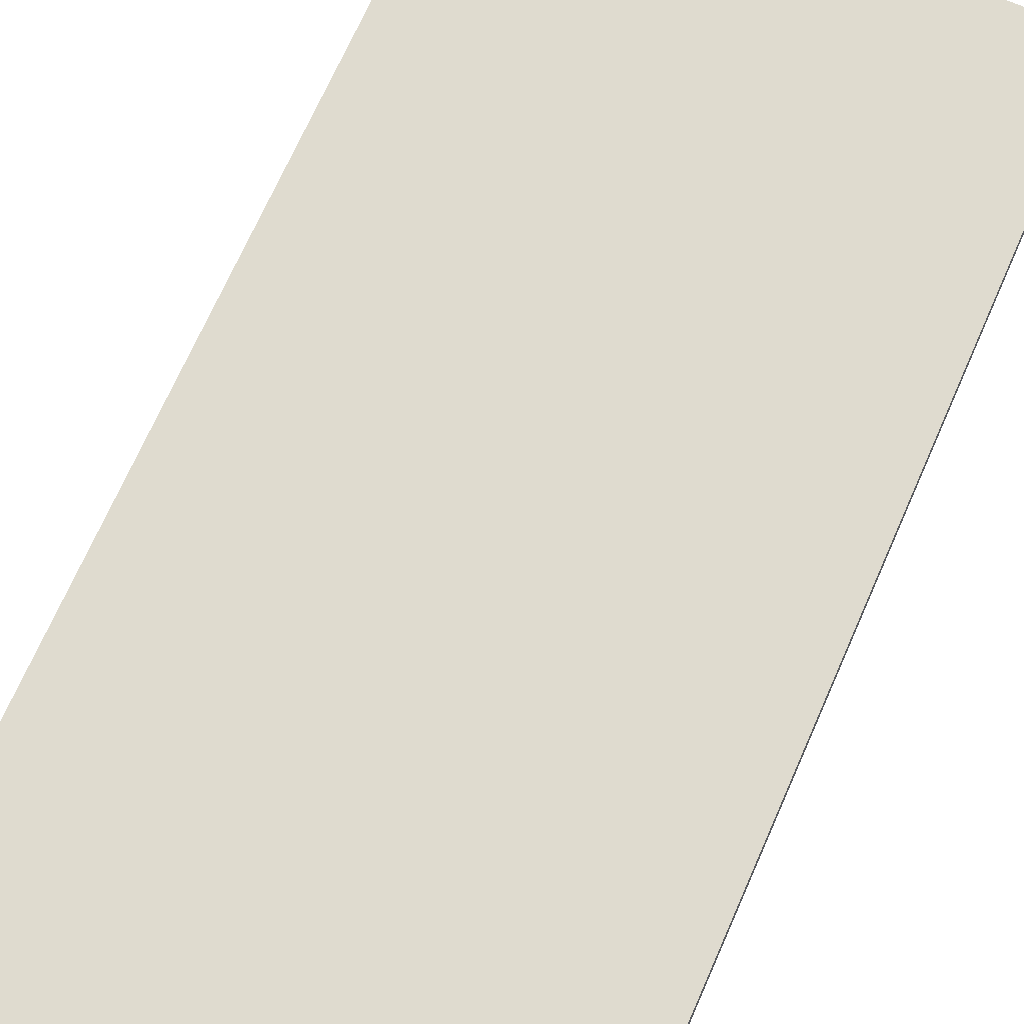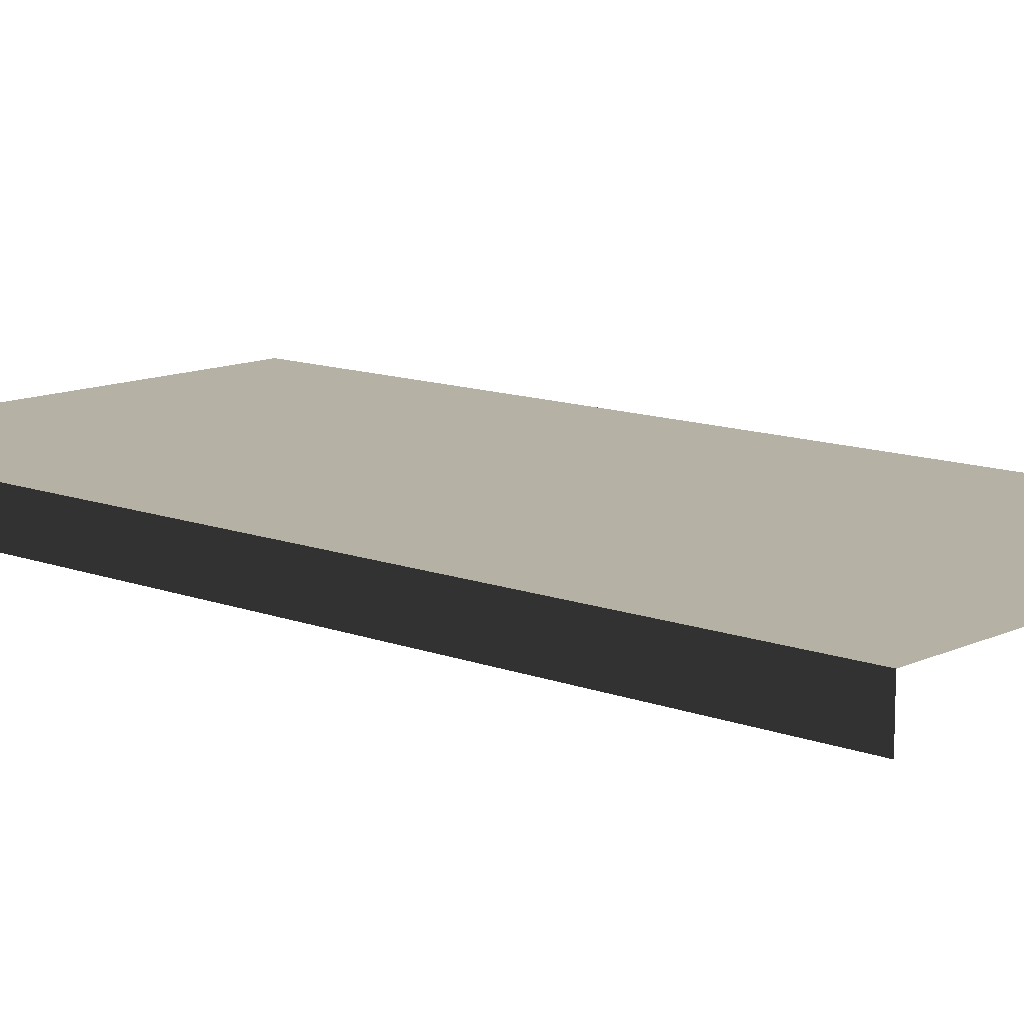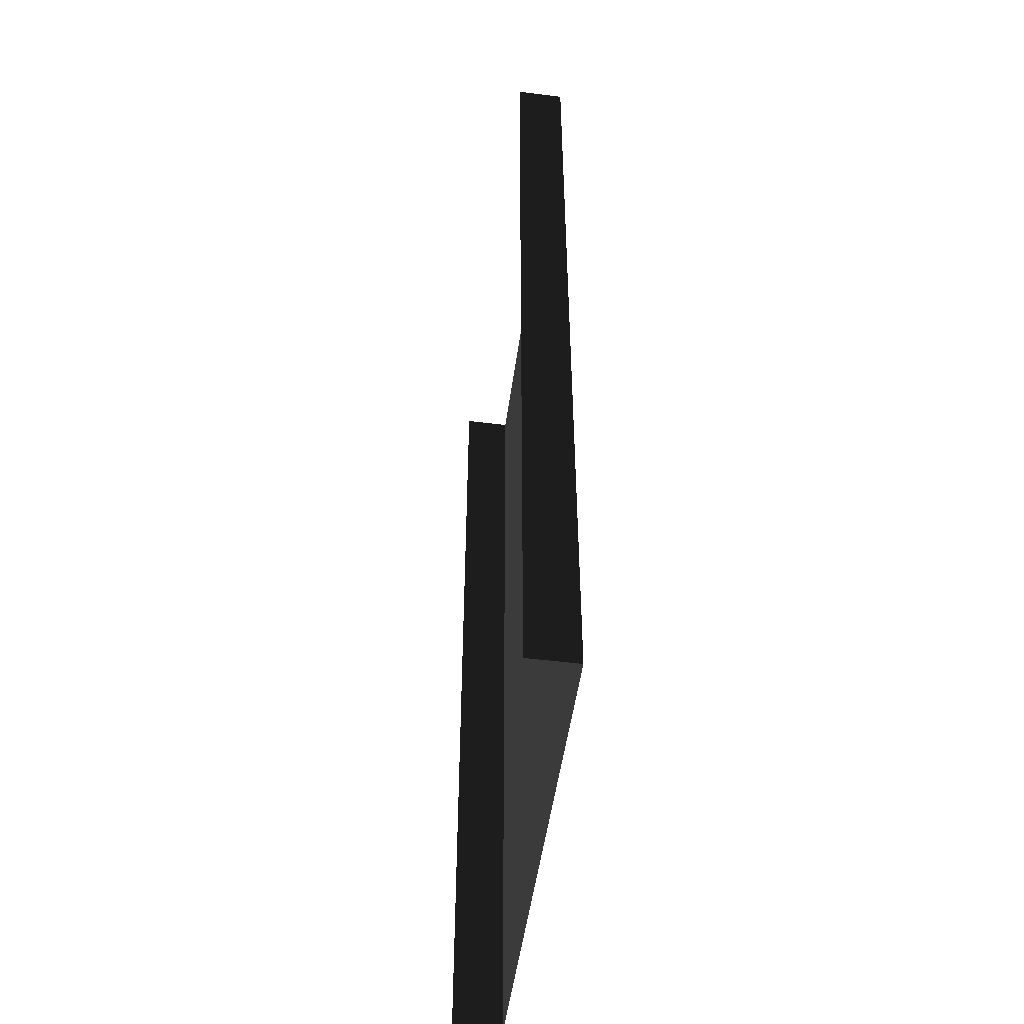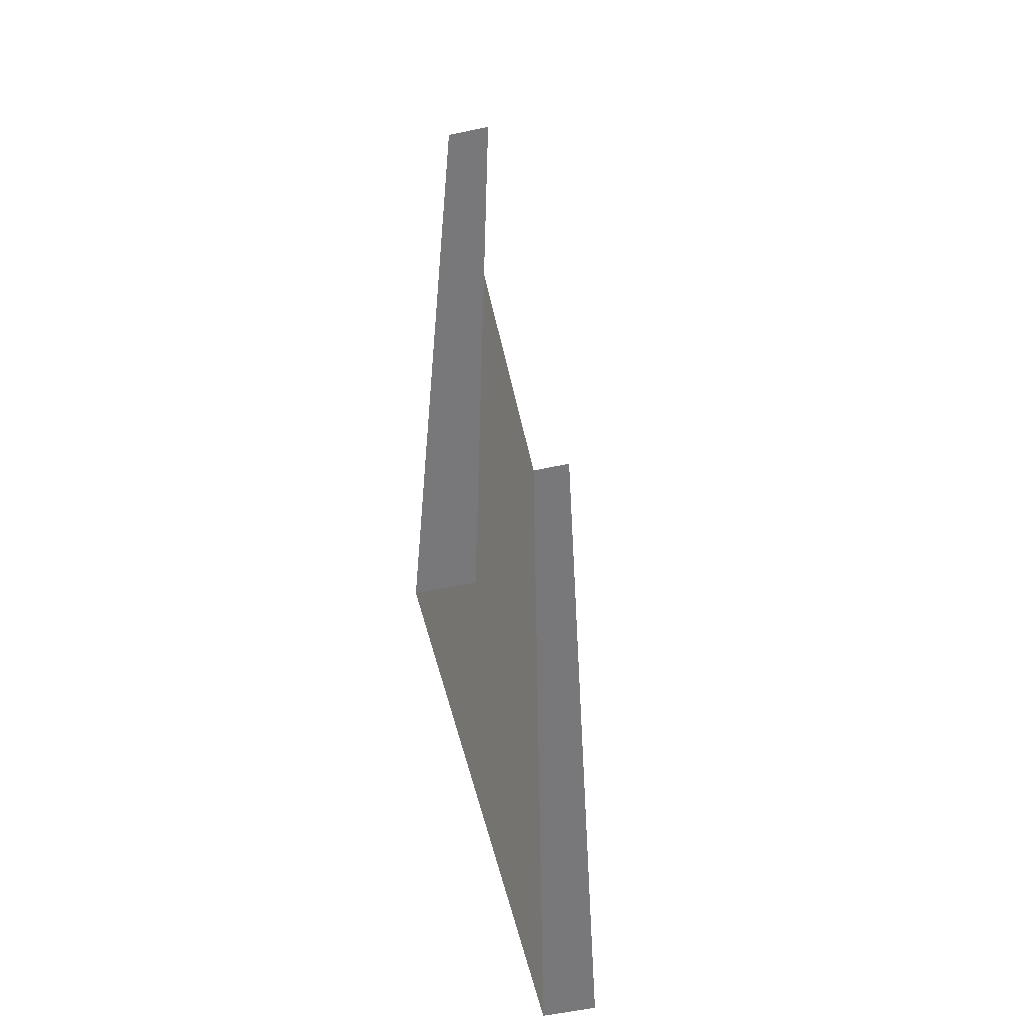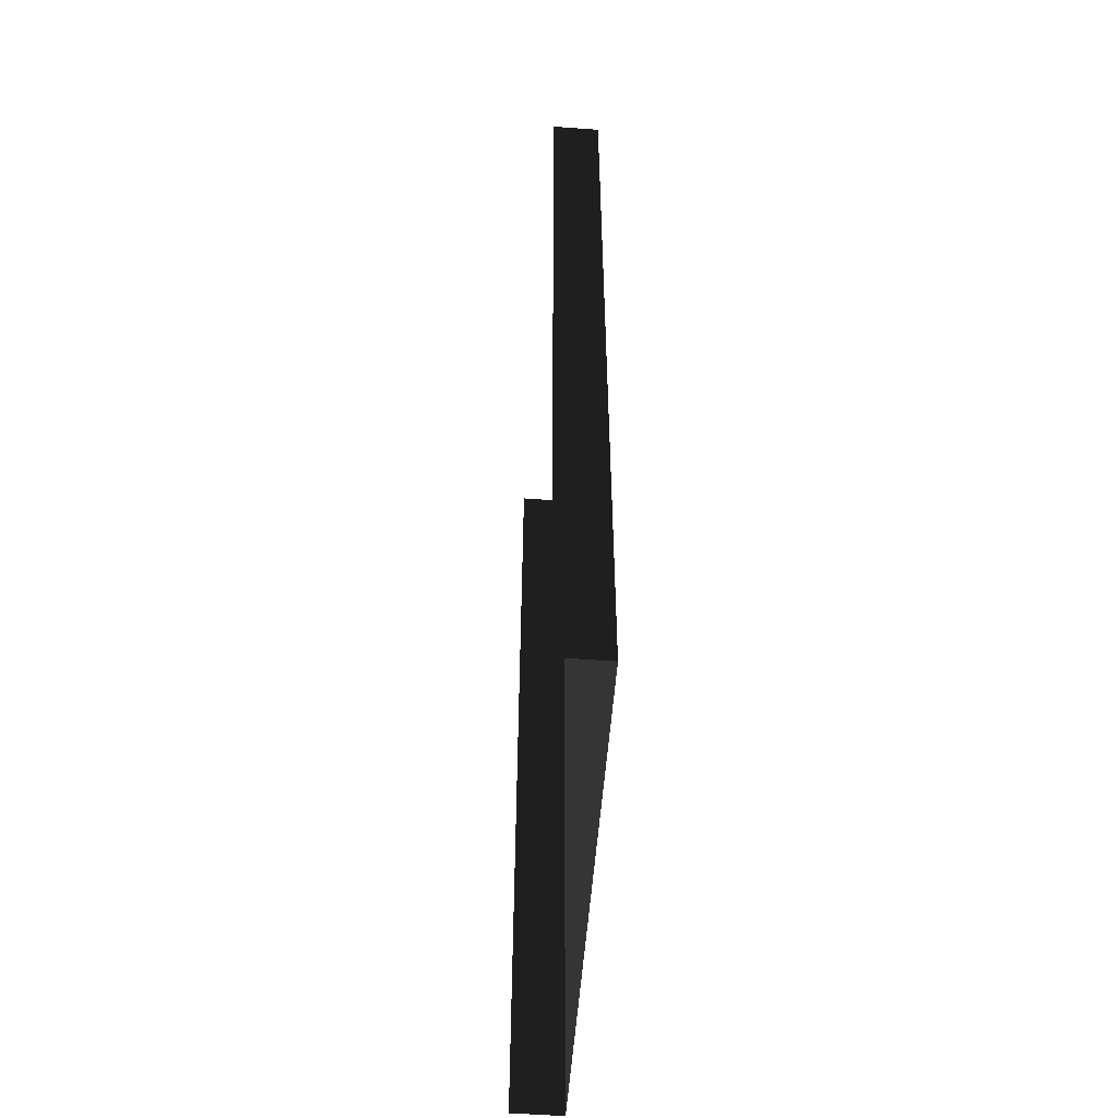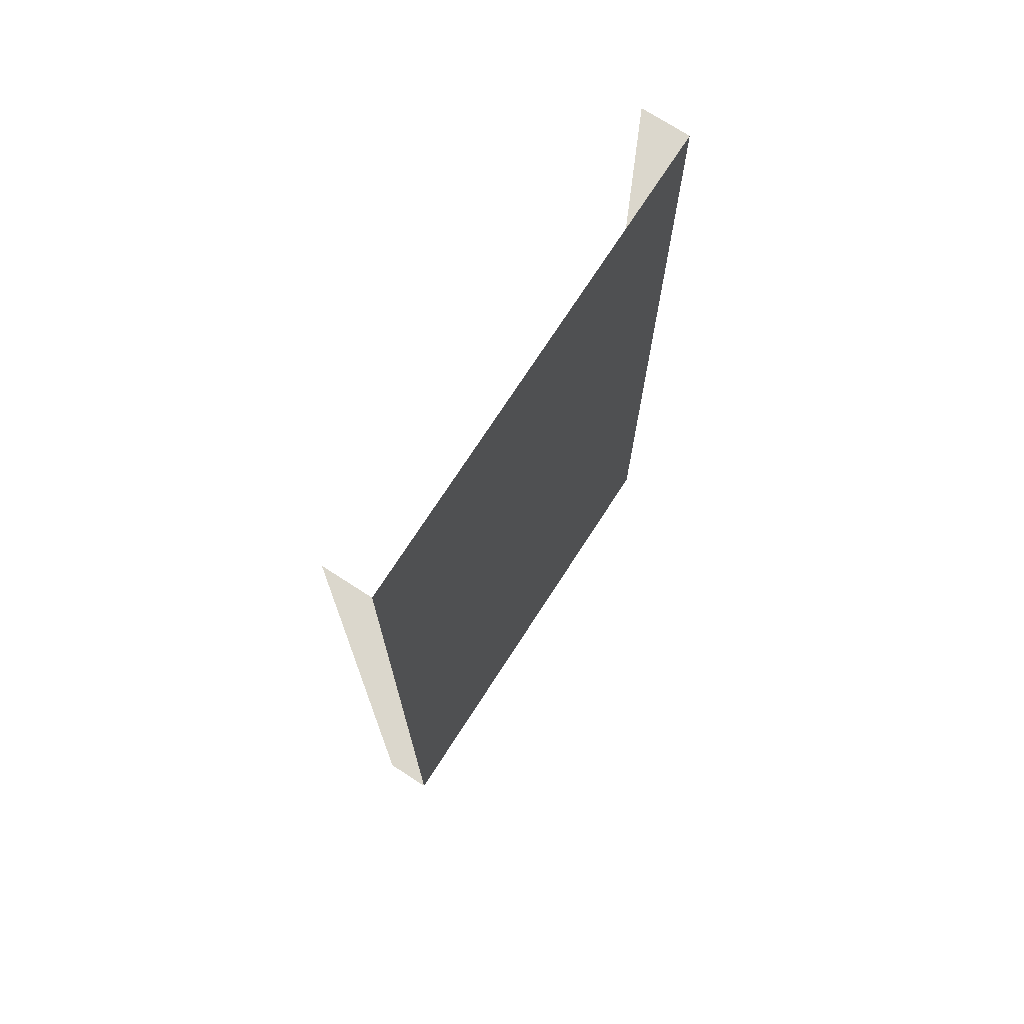
<metadata>
{"format":"obj","ext":"obj","renderer":"f3d","projection":"perspective","resolution":1024,"background":"white","views":[{"elev":70.3,"azim":-156.2,"up":"+Y"},{"elev":11.9,"azim":132.1,"up":"+Y"},{"elev":-51.0,"azim":82.2,"up":"+Z"},{"elev":-57.6,"azim":-77.5,"up":"+Z"},{"elev":-55.8,"azim":85.6,"up":"+Z"},{"elev":73.3,"azim":122.9,"up":"+Z"}]}
</metadata>
<code>
v 1.5 0.15 1.461e-07
v 0.2 0.15 3
v 0.2 0.15 -4.819e-07
v 1.5 0.15 3
v -6.22e-07 0.15 -1.32e-07
v -1.8e-06 4.833e-07 3
v -6.22e-07 -1.474e-09 -1.256e-07
v -1.8e-06 0.15 3
v 1.5 -1.474e-09 1.525e-07
v 1.5 0.15 3
v 1.5 0.15 1.461e-07
v 1.5 4.809e-07 3
v 0.2 0.15 3
v -6.22e-07 0.15 -1.32e-07
v 0.2 0.15 -4.819e-07
v -1.8e-06 0.15 3
g sidewalk07_19240_554
f 1 3 2
f 2 4 1
f 5 7 6
f 6 8 5
f 9 11 10
f 10 12 9
f 13 15 14
f 14 16 13

</code>
